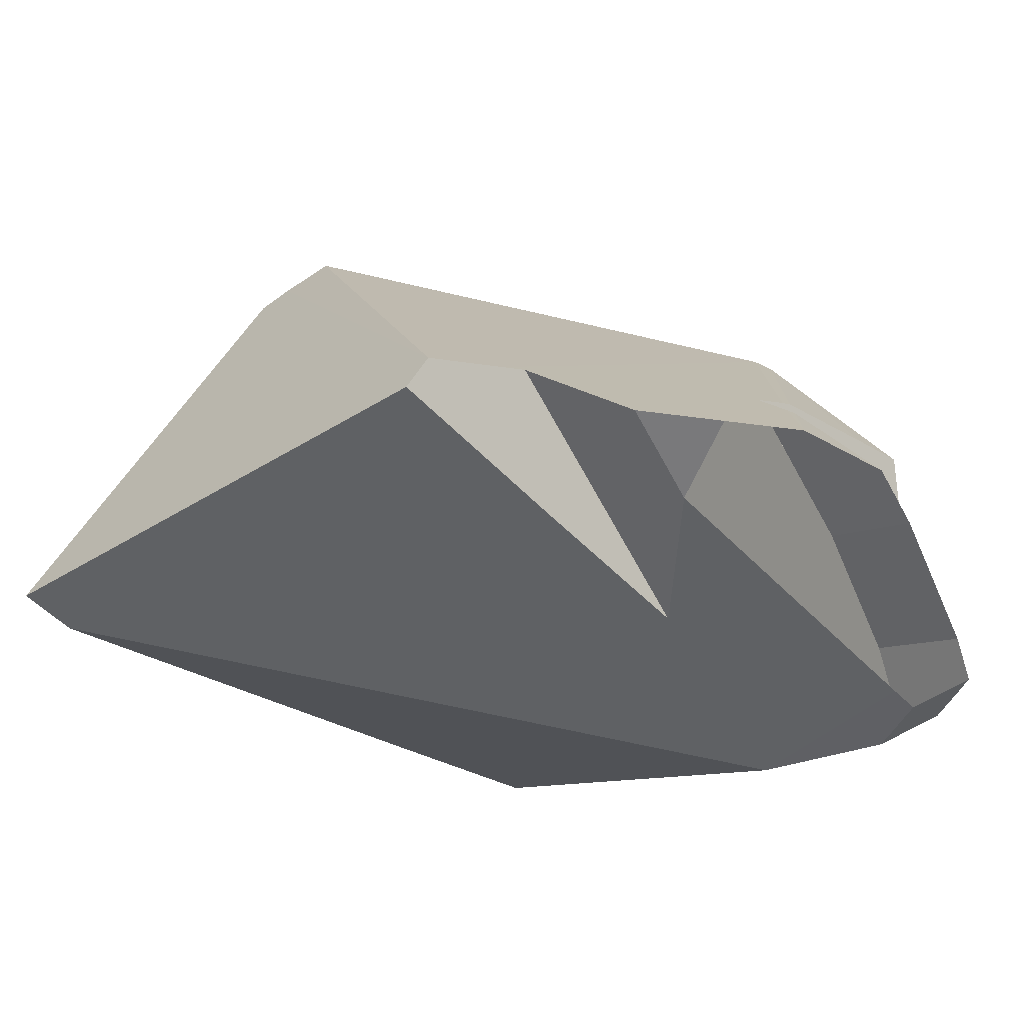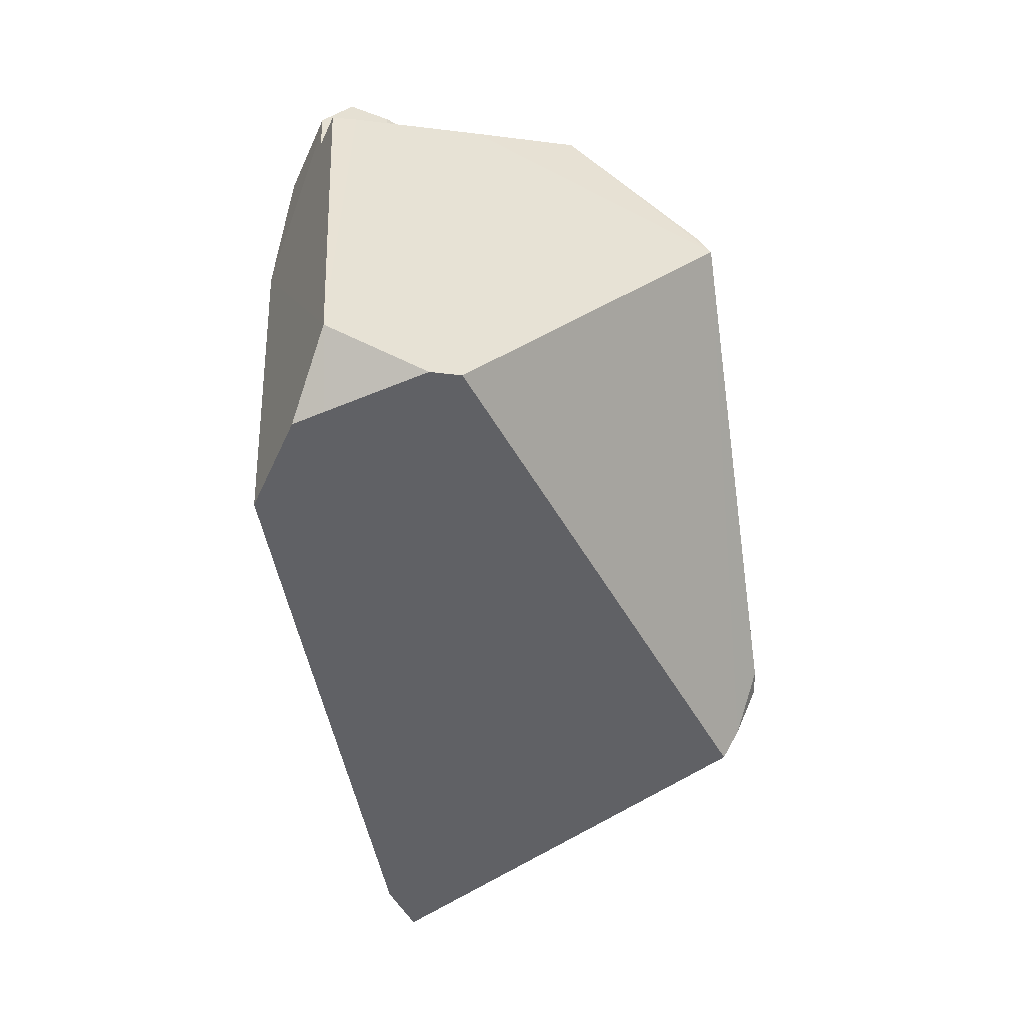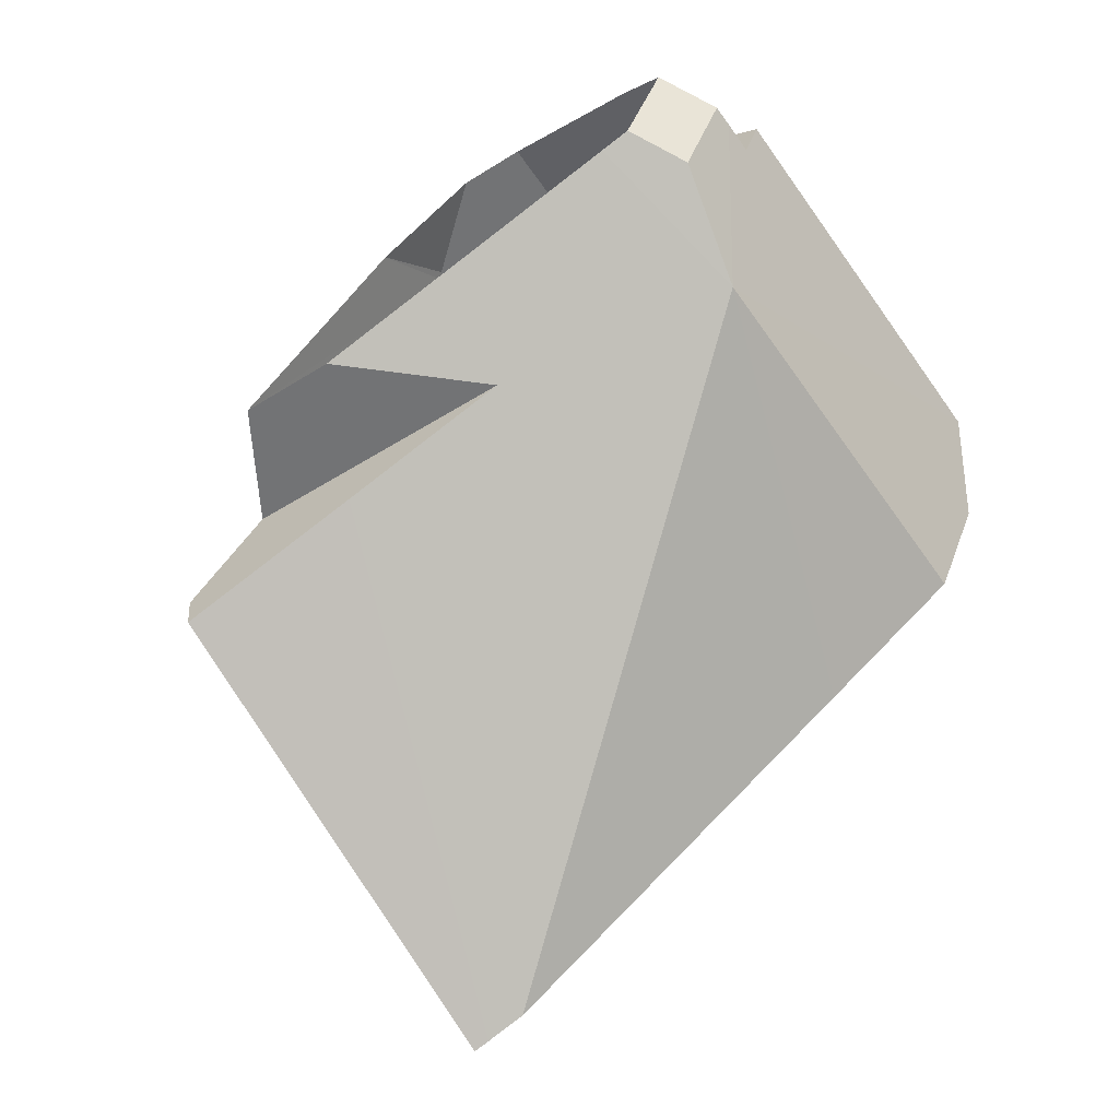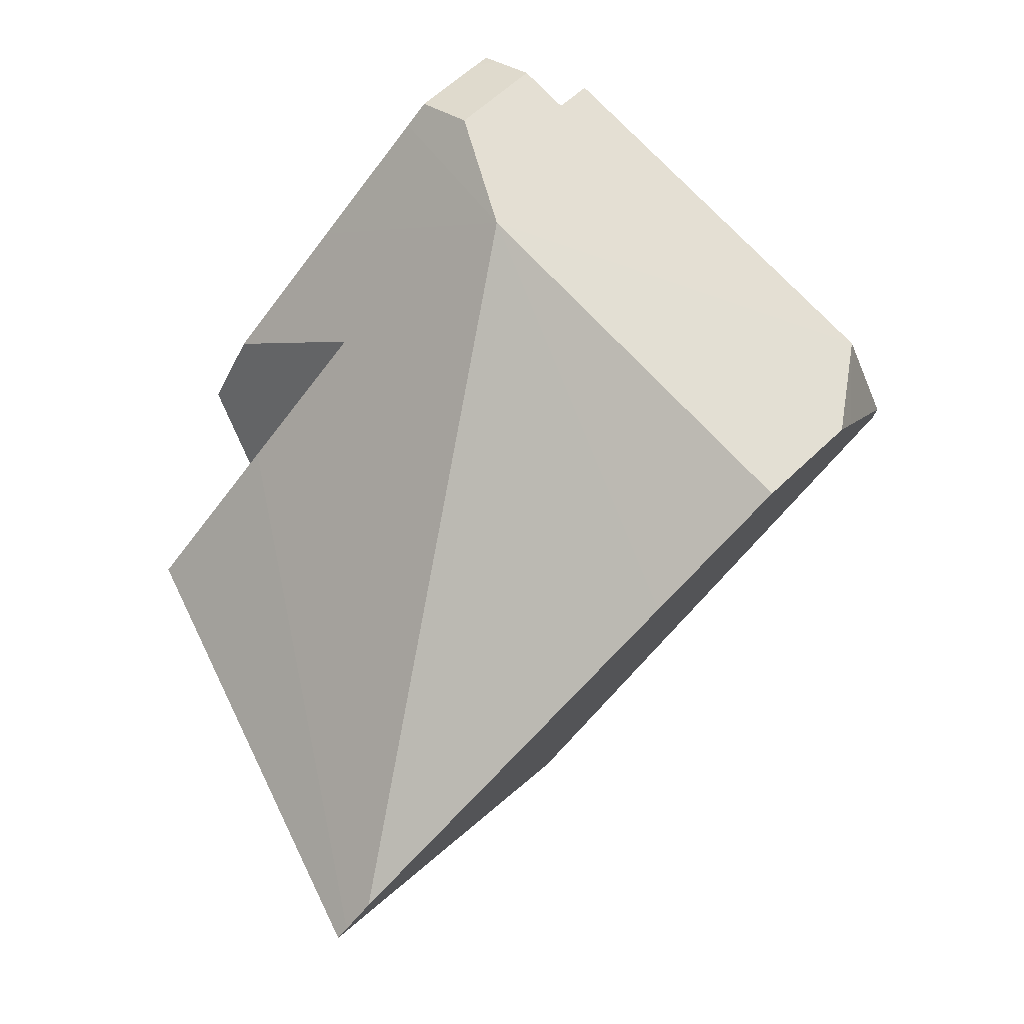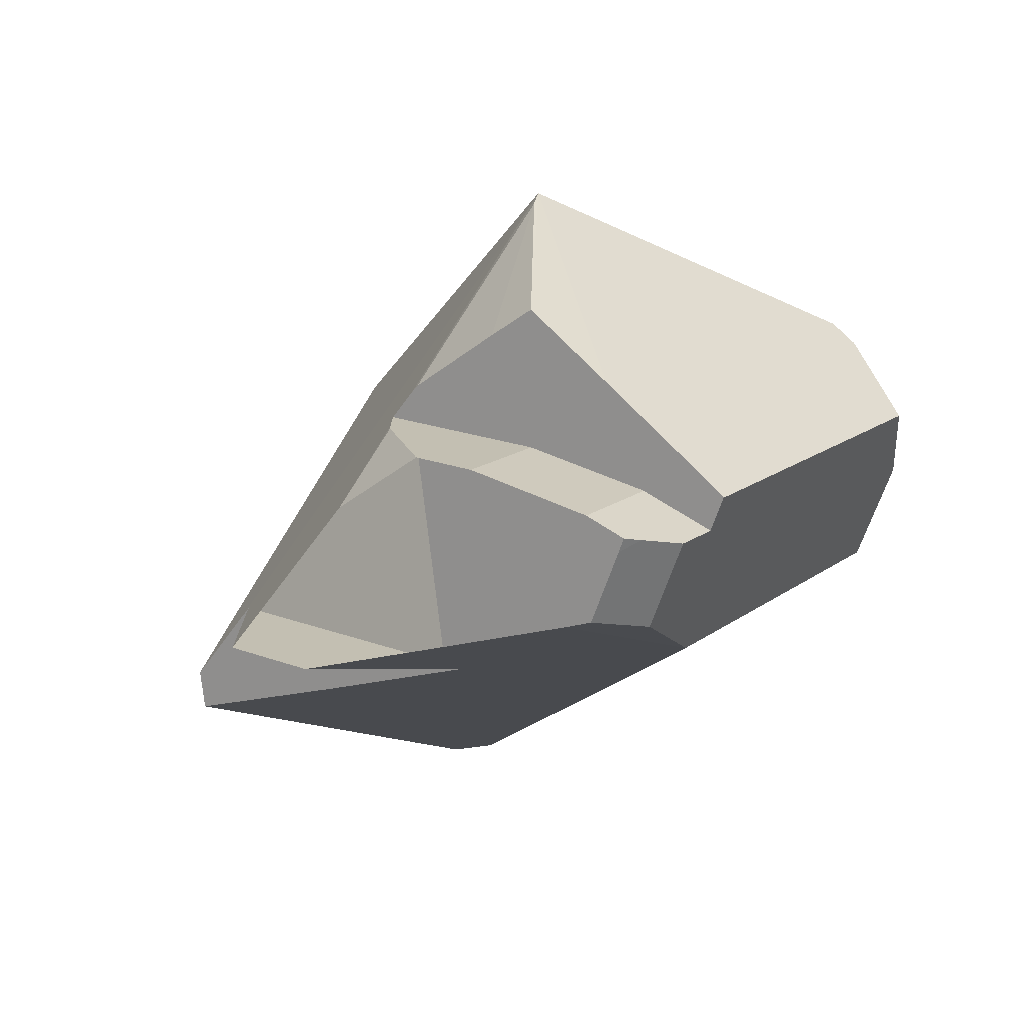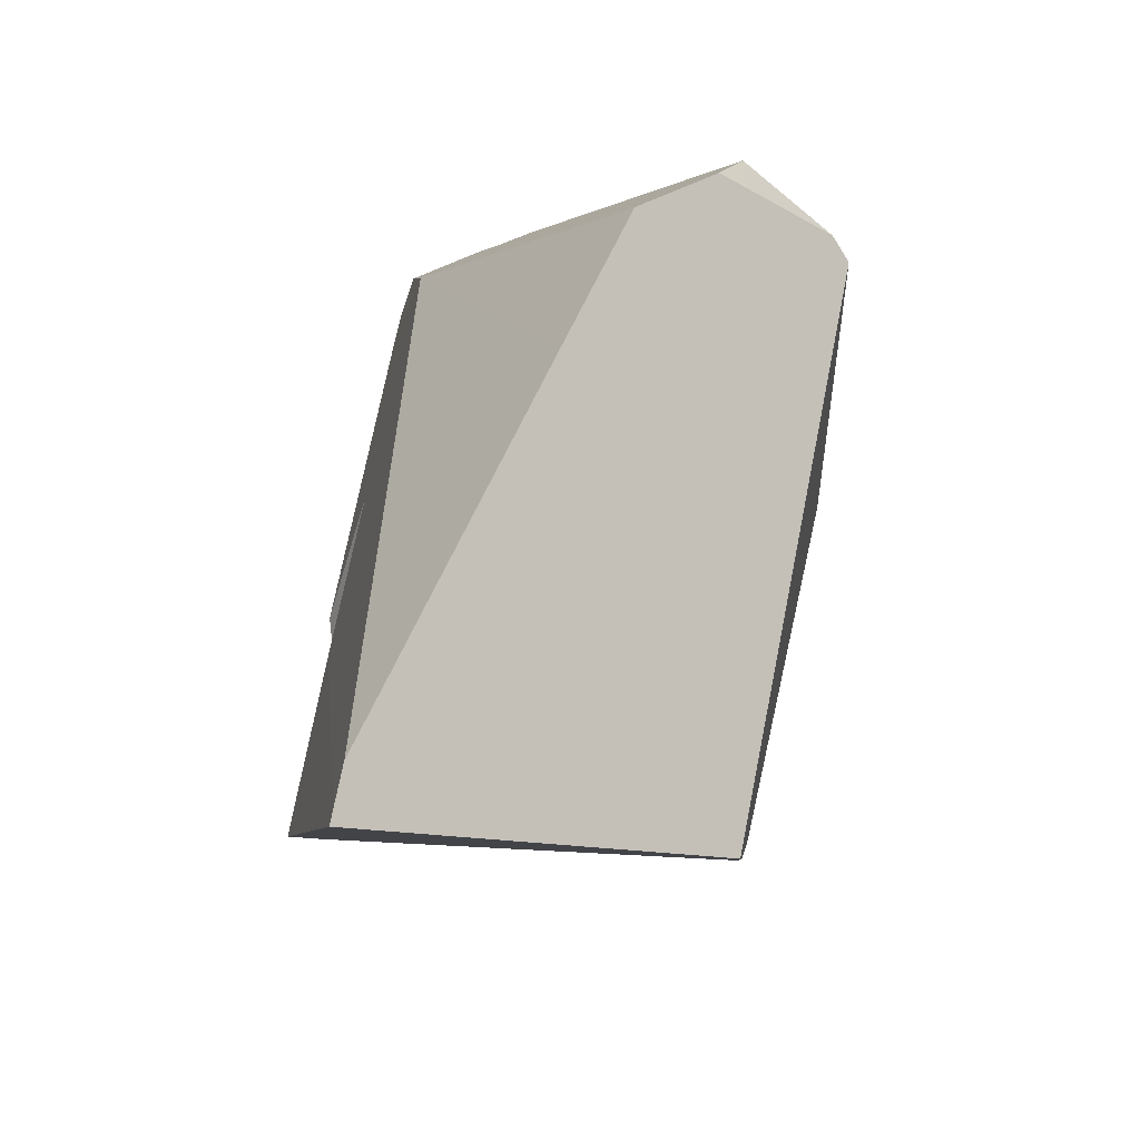
<metadata>
{"format":"obj","ext":"obj","renderer":"f3d","projection":"perspective","resolution":1024,"background":"white","views":[{"elev":-9.9,"azim":-84.4,"up":"+Y"},{"elev":-5.9,"azim":87.1,"up":"+Z"},{"elev":1.1,"azim":-35.4,"up":"+Z"},{"elev":-8.1,"azim":4.7,"up":"+Z"},{"elev":74.8,"azim":-37.9,"up":"+Z"},{"elev":-64.8,"azim":37.2,"up":"+Z"}]}
</metadata>
<code>
o 立方体.001_cell.148
v 16.13 5.735 -16.65
v 16.01 5.974 -16.57
v 16.02 5.981 -16.58
v 15.88 5.706 -16.5
v 15.9 5.692 -16.58
v 15.91 6.024 -16.84
v 15.9 6.024 -16.86
v 15.91 6.011 -16.88
v 15.9 5.839 -16.53
v 15.93 5.771 -16.5
v 15.85 5.839 -16.48
v 15.88 5.771 -16.46
v 15.7 5.908 -16.72
v 15.67 5.905 -16.76
v 15.91 6.001 -16.9
v 15.65 5.886 -16.77
v 15.79 5.793 -17.02
v 15.8 5.788 -17.01
v 15.73 5.827 -16.7
v 15.69 5.878 -16.65
v 15.85 5.918 -16.58
v 15.87 5.919 -16.56
v 15.85 5.91 -16.56
v 15.72 5.908 -16.71
v 16.14 5.817 -16.68
v 16.15 5.798 -16.68
v 16.08 5.872 -16.75
v 15.87 5.919 -16.56
v 15.84 5.907 -16.55
v 15.94 5.896 -16.49
v 15.95 5.832 -16.48
v 15.96 5.751 -16.48
v 16 5.715 -16.82
v 15.81 5.776 -17
v 15.72 5.833 -16.62
v 15.8 5.774 -16.63
v 15.84 5.869 -16.5
v 15.92 5.904 -16.51
v 15.94 5.727 -16.49
v 15.96 5.735 -16.47
v 15.93 5.727 -16.48
v 16.07 5.693 -16.75
v 16.12 5.717 -16.71
v 16.12 5.736 -16.7
v 15.89 5.747 -16.45
v 15.9 5.741 -16.45
v 15.92 5.727 -16.47
v 15.67 5.905 -16.76
v 15.65 5.886 -16.77
v 15.79 5.793 -17.02
v 15.8 5.788 -17.01
v 15.85 5.918 -16.58
v 15.87 5.919 -16.56
v 15.85 5.91 -16.56
v 15.7 5.908 -16.72
v 15.72 5.908 -16.71
v 16.14 5.817 -16.68
v 16.08 5.872 -16.75
v 15.87 5.919 -16.56
v 15.95 5.832 -16.48
v 15.96 5.751 -16.48
v 15.73 5.827 -16.7
v 15.8 5.774 -16.63
v 15.79 5.885 -16.55
v 15.84 5.869 -16.5
v 15.78 5.782 -16.56
v 15.84 5.735 -16.5
v 16.12 5.717 -16.71
v 16.12 5.736 -16.7
v 15.89 5.743 -16.45
v 15.89 5.747 -16.45
v 15.69 5.878 -16.65
v 16 5.715 -16.82
v 16.07 5.693 -16.75
v 15.94 5.896 -16.49
v 15.81 5.776 -17
v 15.85 5.726 -16.49
v 15.84 5.907 -16.55
v 16.15 5.798 -16.68
v 15.94 5.727 -16.49
v 15.96 5.735 -16.47
v 15.93 5.727 -16.48
v 15.72 5.833 -16.62
v 15.91 6.001 -16.9
v 15.92 5.904 -16.51
v 15.92 5.727 -16.47
v 15.9 5.741 -16.45
f 7 55 3
f 48 7 8
f 16 51 62
f 21 3 56
f 1 57 3
f 58 3 57
f 6 3 8
f 6 7 3
f 2 53 59
f 64 78 54
f 2 75 3
f 60 3 75
f 1 60 61
f 7 6 8
f 84 8 58
f 5 76 73
f 5 35 63
f 67 66 5
f 85 2 59
f 65 78 64
f 5 81 39
f 1 74 68
f 69 1 68
f 79 1 69
f 61 81 1
f 85 75 2
f 70 87 71
f 73 74 5
f 4 82 86
f 4 67 5
f 70 4 86
f 33 15 44
f 14 19 24
f 10 32 28
f 83 24 36
f 9 23 37
f 41 10 45
f 9 12 10
f 48 84 50
f 7 48 55
f 16 50 51
f 20 64 54
f 21 53 3
f 20 54 21
f 3 55 56
f 56 20 21
f 1 79 57
f 58 8 3
f 2 3 53
f 1 3 60
f 63 62 51
f 51 76 5
f 5 66 35
f 63 51 5
f 5 1 81
f 39 82 5
f 1 5 74
f 4 5 82
f 4 77 67
f 86 87 70
f 70 77 4
f 43 42 33
f 33 34 18
f 18 17 15
f 15 27 25
f 25 26 44
f 44 43 33
f 33 18 15
f 15 25 44
f 24 13 14
f 14 49 19
f 19 36 24
f 28 22 52
f 28 52 9
f 30 38 28
f 32 31 30
f 80 40 32
f 28 9 10
f 10 80 32
f 32 30 28
f 83 72 24
f 37 11 9
f 9 52 23
f 23 29 37
f 46 47 41
f 41 80 10
f 10 12 45
f 45 46 41
f 9 11 12
f 50 16 48
f 48 8 84

</code>
